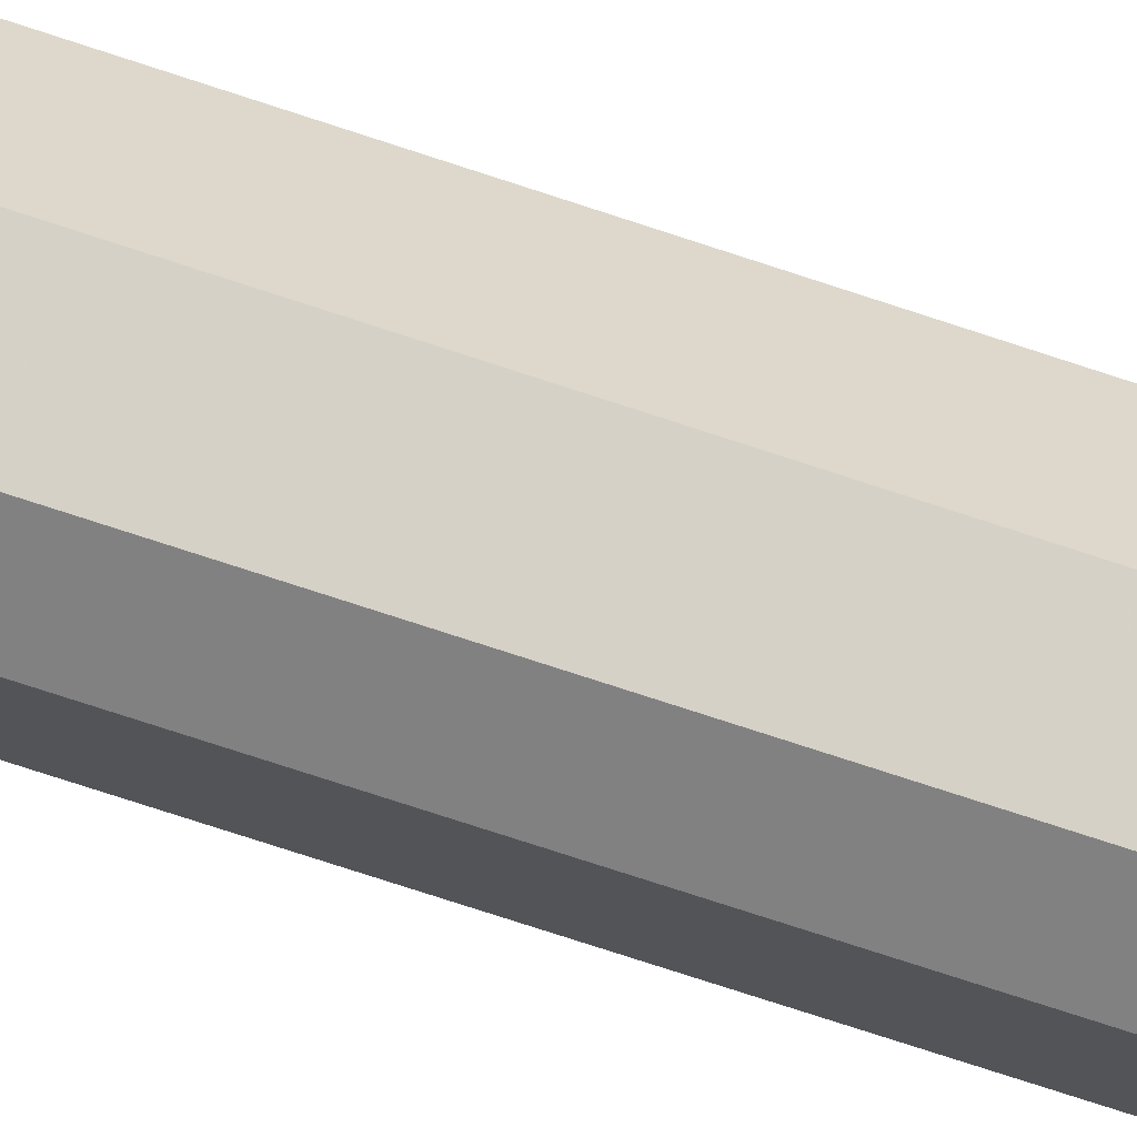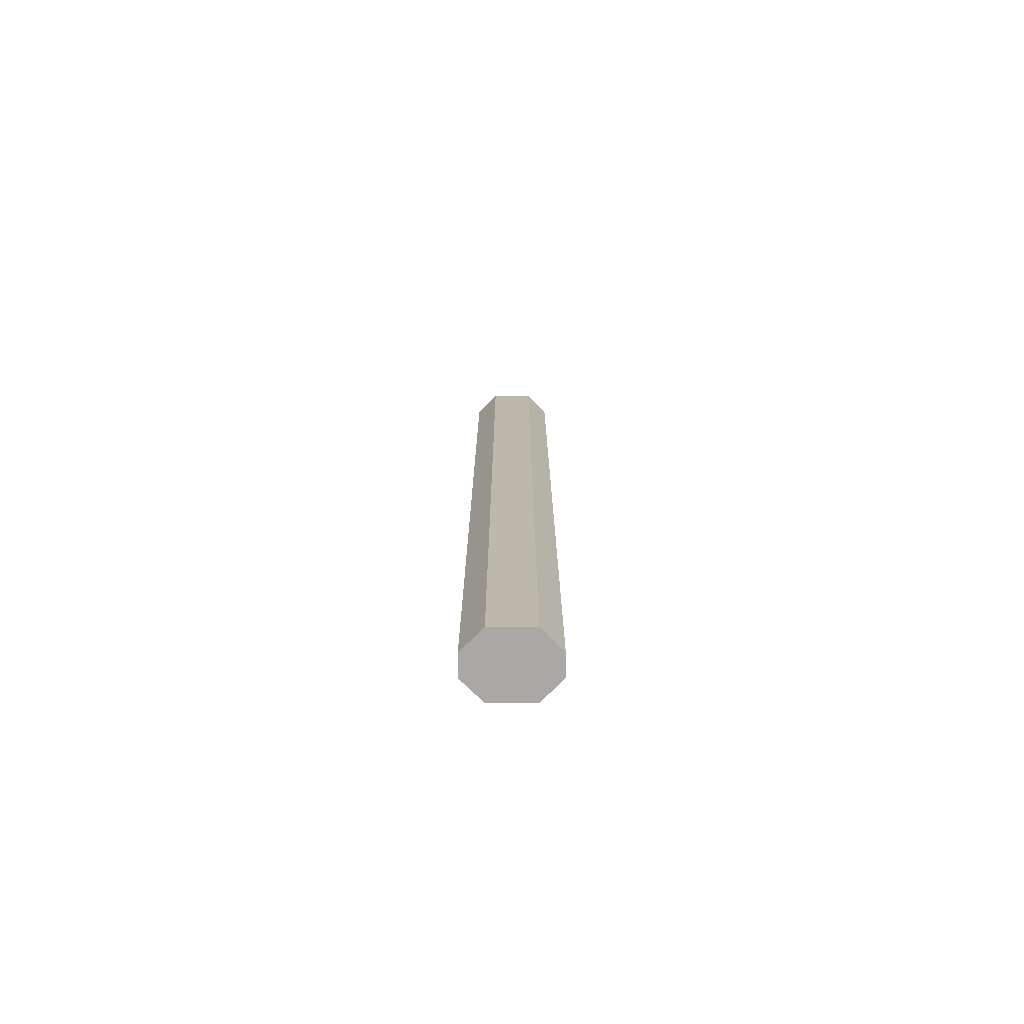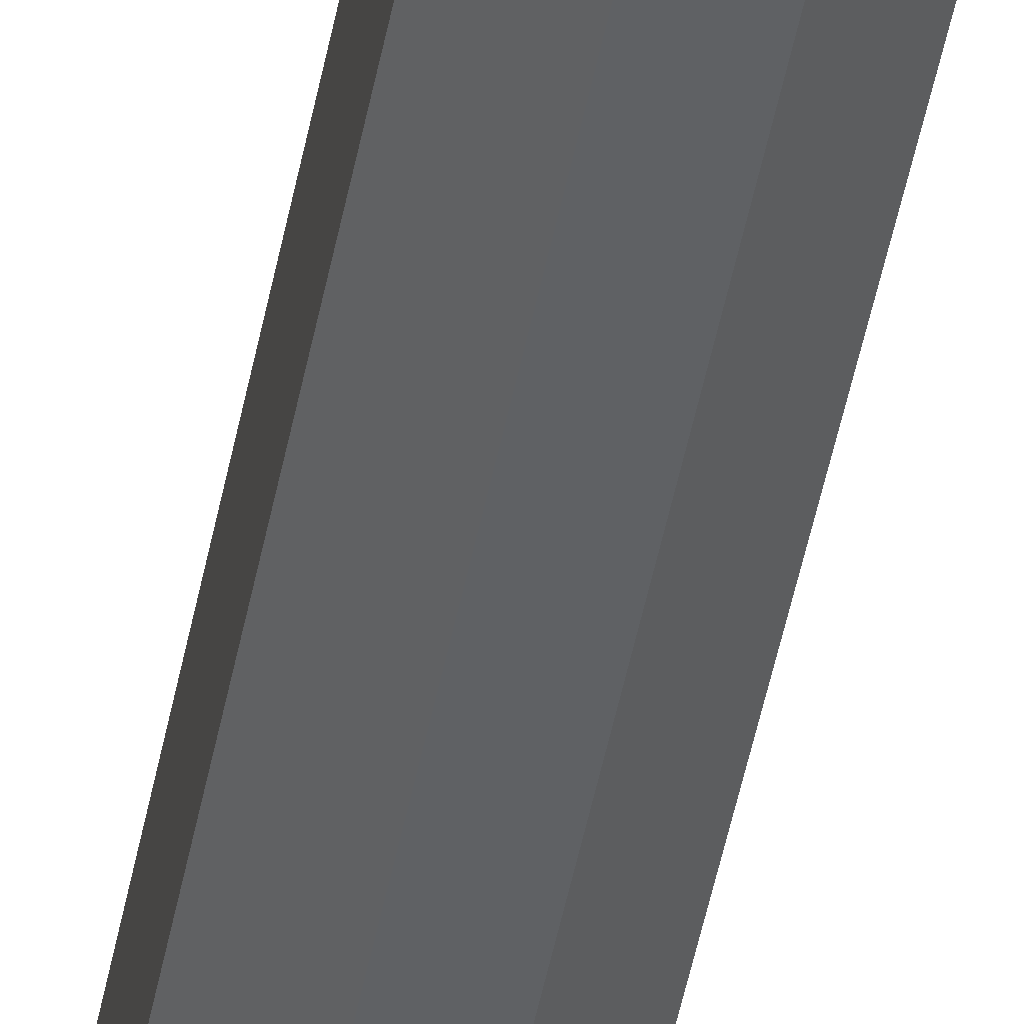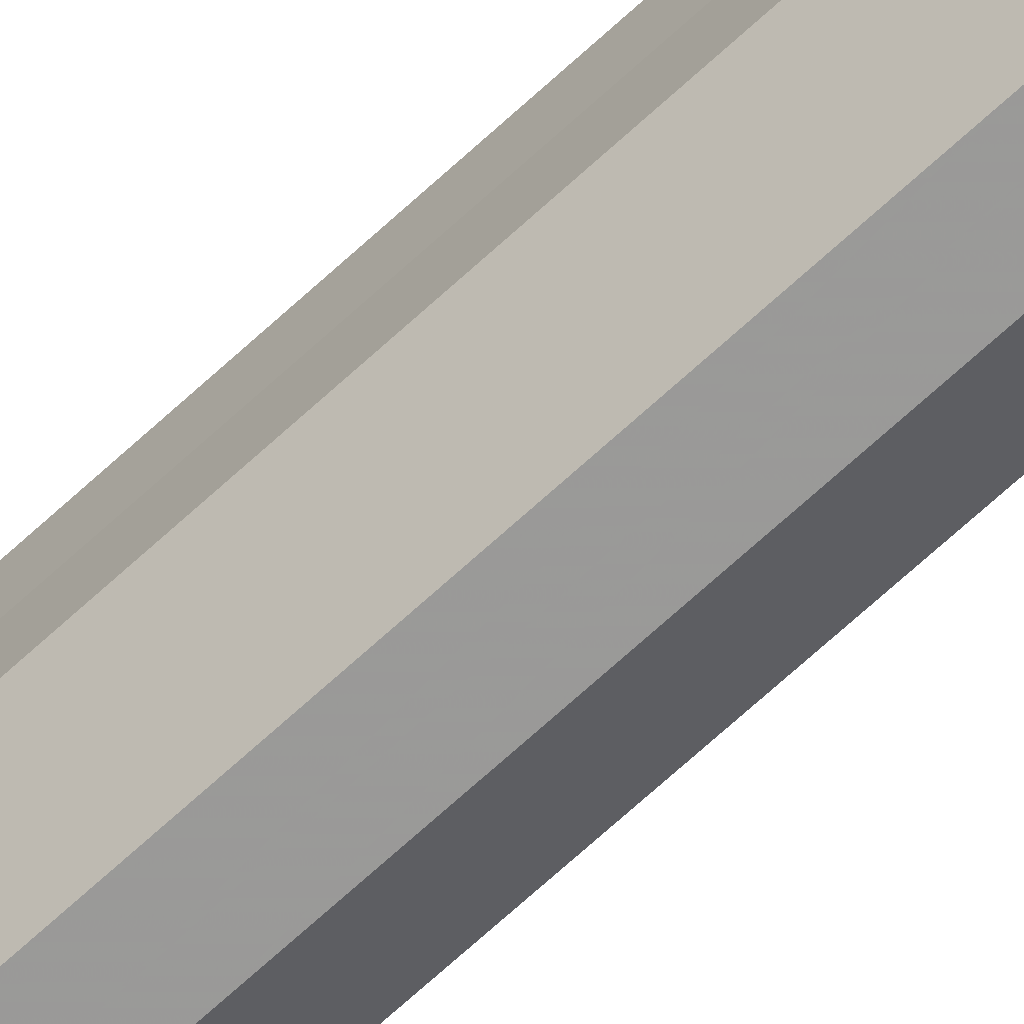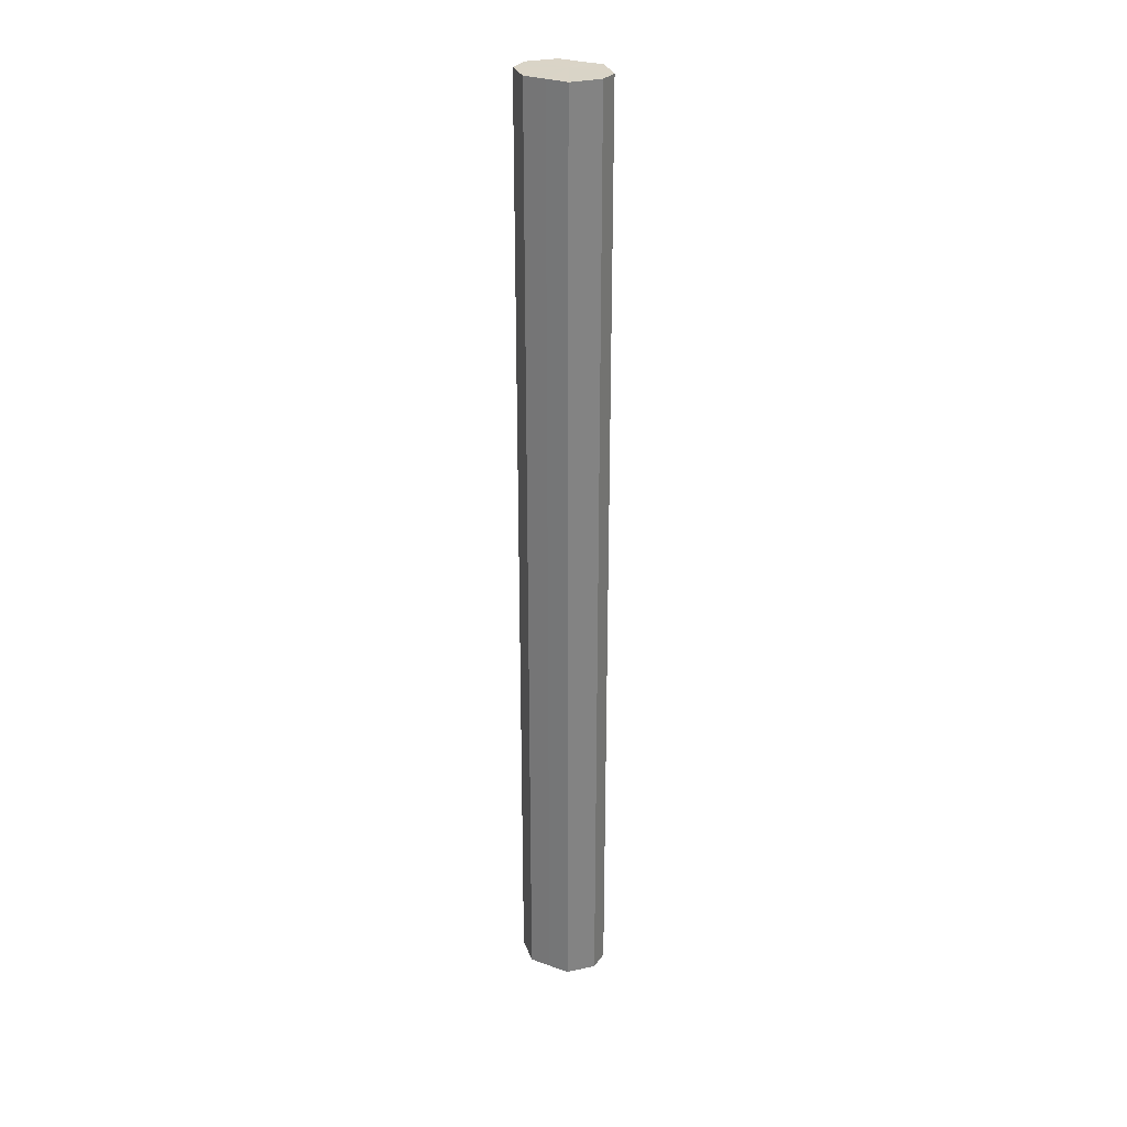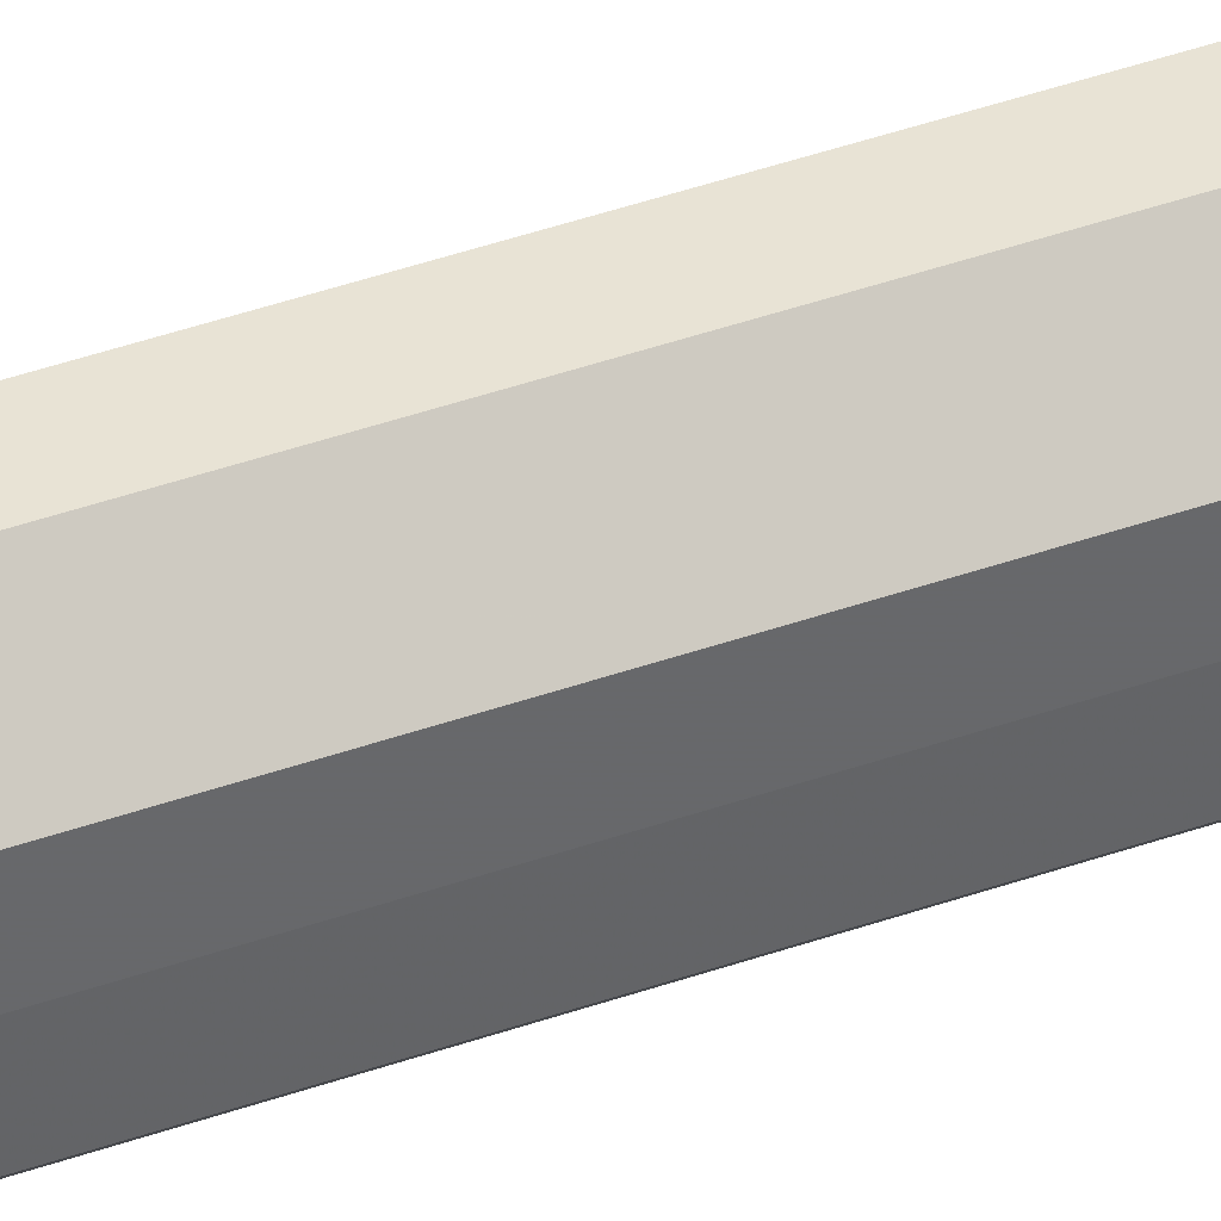
<metadata>
{"format":"obj","ext":"obj","renderer":"f3d","projection":"perspective","resolution":1024,"background":"white","views":[{"elev":-60.7,"azim":-110.0,"up":"+Y"},{"elev":-75.1,"azim":-90.0,"up":"+Z"},{"elev":-46.6,"azim":169.5,"up":"+Y"},{"elev":-69.1,"azim":132.7,"up":"+Y"},{"elev":28.8,"azim":117.8,"up":"+Z"},{"elev":40.3,"azim":66.2,"up":"+Y"}]}
</metadata>
<code>
o 2866
v 2212 1879 13.39
v 2212 1879 13.39
v 2212 1879 12.95
v 2212 1879 13.39
v 2212 1879 12.95
v 2212 1879 13.39
v 2212 1879 12.95
v 2212 1879 13.39
v 2212 1879 12.95
v 2212 1879 13.39
v 2212 1879 12.95
v 2212 1879 13.39
v 2212 1879 12.95
v 2212 1879 13.39
v 2212 1879 12.95
v 2212 1879 13.39
v 2212 1879 12.95
v 2212 1879 13.39
v 2212 1879 12.95
v 2212 1879 12.95
v 2212 1879 12.95
v 2212 1879 13.39
v 2212 1879 12.95
v 2212 1879 13.39
v 2212 1879 12.95
v 2212 1879 12.95
v 2212 1879 13.39
v 2212 1879 12.95
v 2212 1879 13.39
v 2212 1879 13.39
v 2212 1879 12.95
v 2212 1879 12.95
v 2212 1879 13.39
v 2212 1879 12.95
v 2212 1879 13.39
v 2212 1879 13.39
v 2212 1879 12.95
v 2212 1879 12.95
v 2212 1879 13.39
v 2212 1879 13.39
v 2212 1879 13.39
v 2212 1879 13.39
v 2212 1879 13.39
v 2212 1879 13.39
v 2212 1879 13.39
v 2212 1879 13.39
v 2212 1879 13.39
v 2212 1879 13.39
v 2212 1879 13.39
v 2212 1879 13.39
v 2212 1879 13.39
v 2212 1879 12.95
v 2212 1879 12.95
v 2212 1879 12.95
v 2212 1879 12.95
v 2212 1879 12.95
v 2212 1879 12.95
v 2212 1879 12.95
v 2212 1879 12.95
v 2212 1879 12.95
v 2212 1879 12.95
v 2212 1879 12.95
f 1 2 3
f 2 4 5
f 6 1 7
f 4 8 9
f 10 6 11
f 8 12 13
f 14 10 15
f 12 16 17
f 18 14 19
f 16 18 20
f 21 22 23
f 23 24 25
f 26 27 21
f 28 29 26
f 25 30 31
f 32 33 28
f 34 35 32
f 31 36 37
f 38 39 34
f 37 40 38
f 41 42 43
f 41 44 42
f 41 43 45
f 41 46 44
f 41 45 47
f 41 48 46
f 41 47 49
f 41 50 48
f 41 49 51
f 41 51 50
f 52 53 54
f 52 55 53
f 52 54 56
f 52 57 55
f 52 56 58
f 52 59 57
f 52 58 60
f 52 61 59
f 52 60 62
f 52 62 61

</code>
